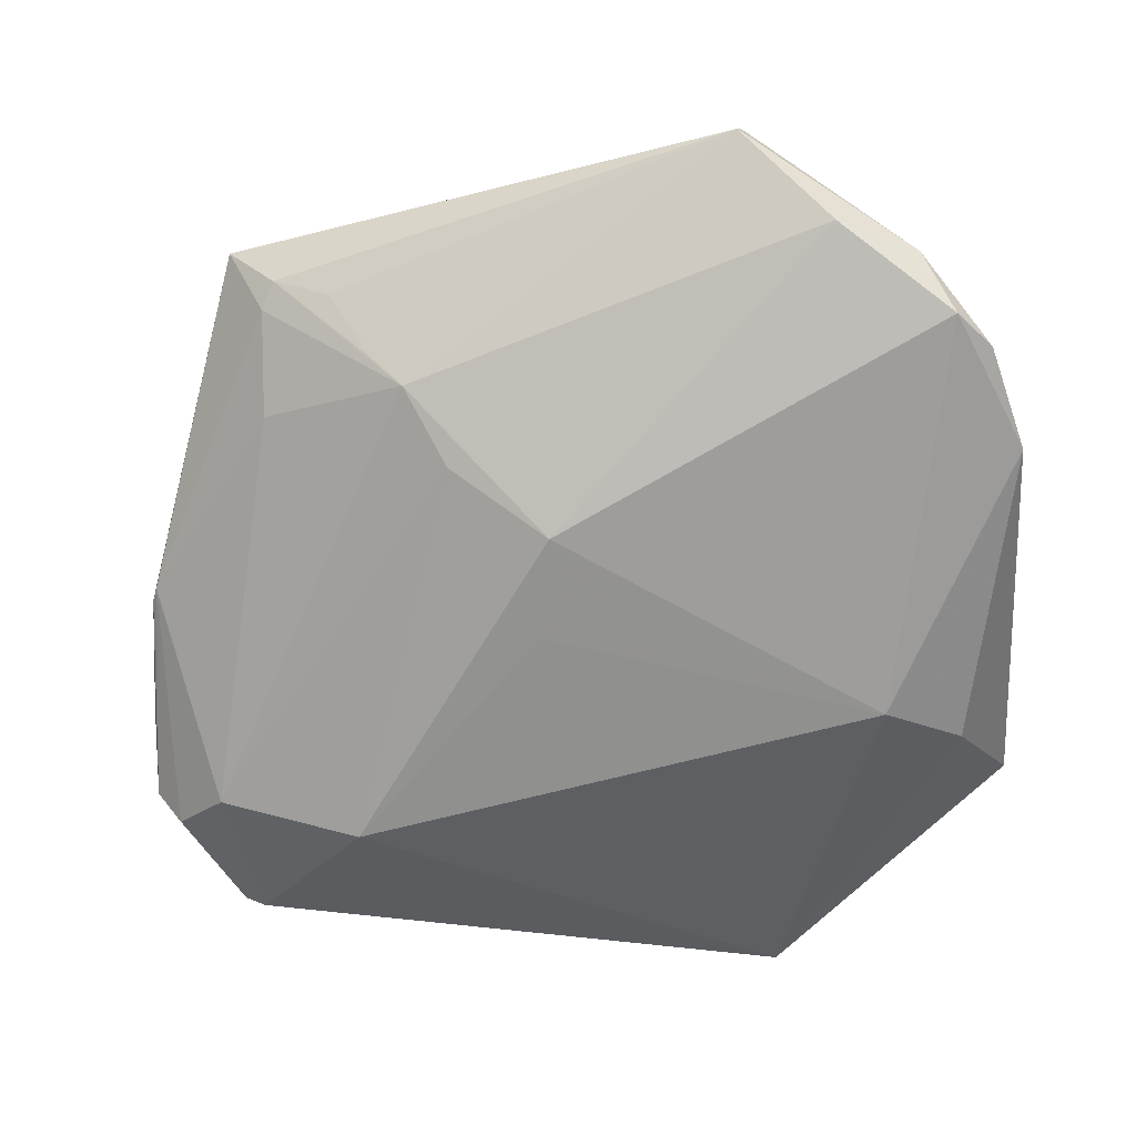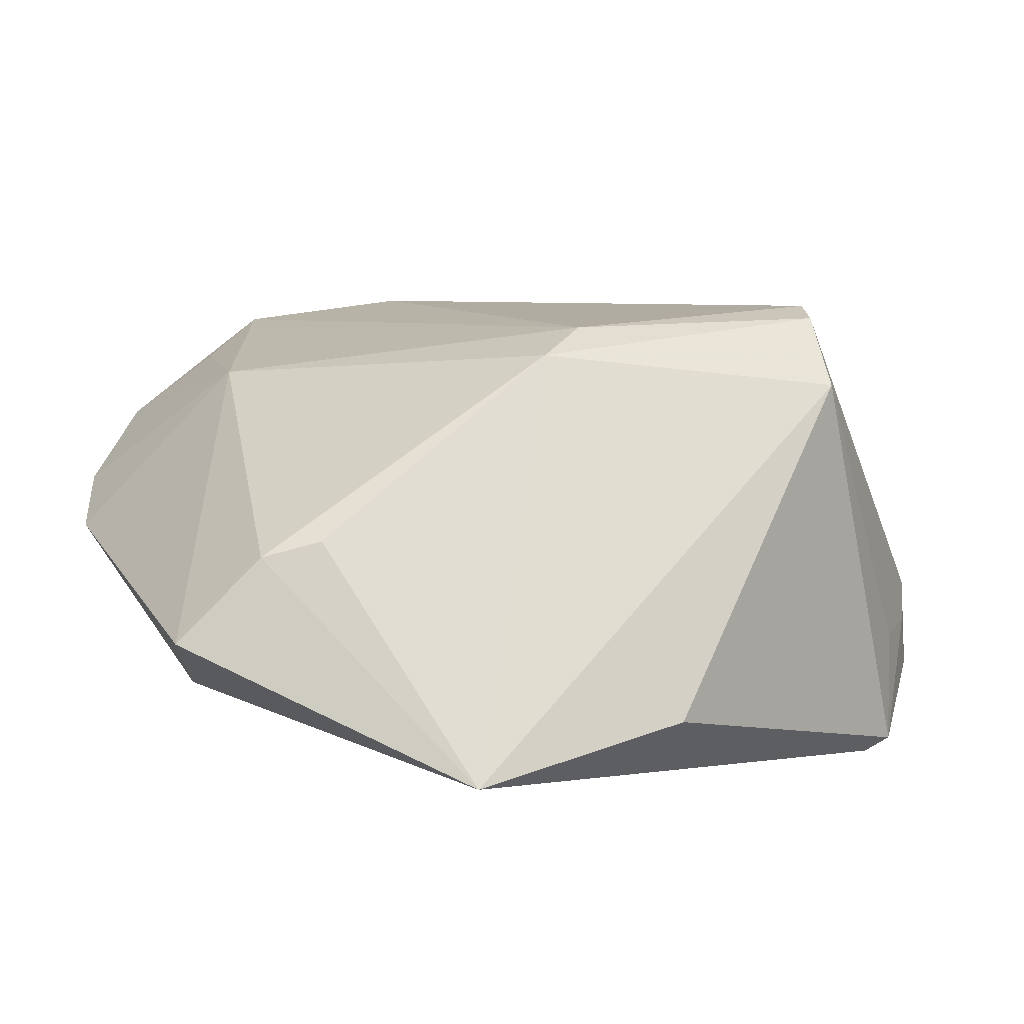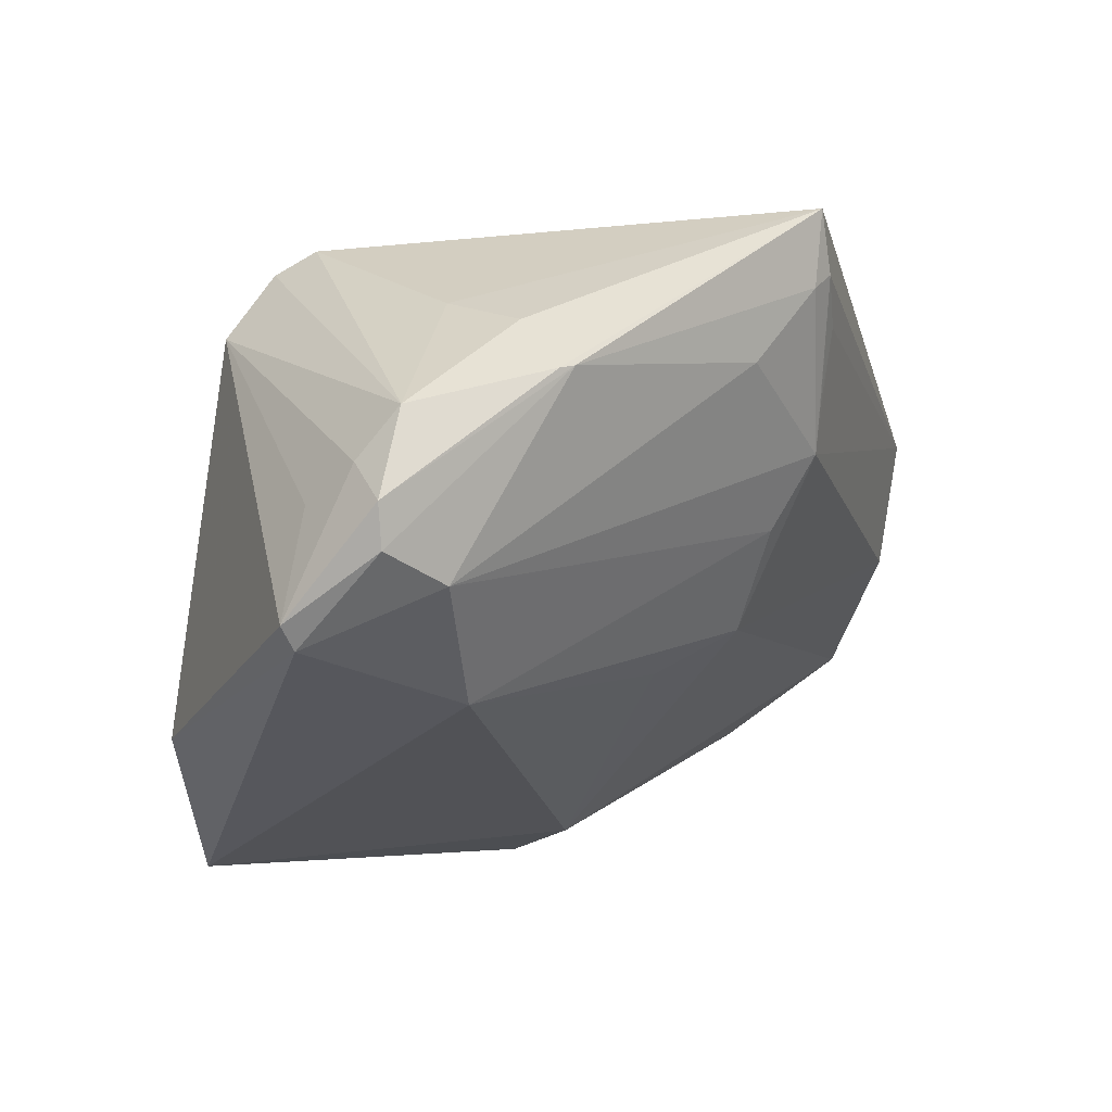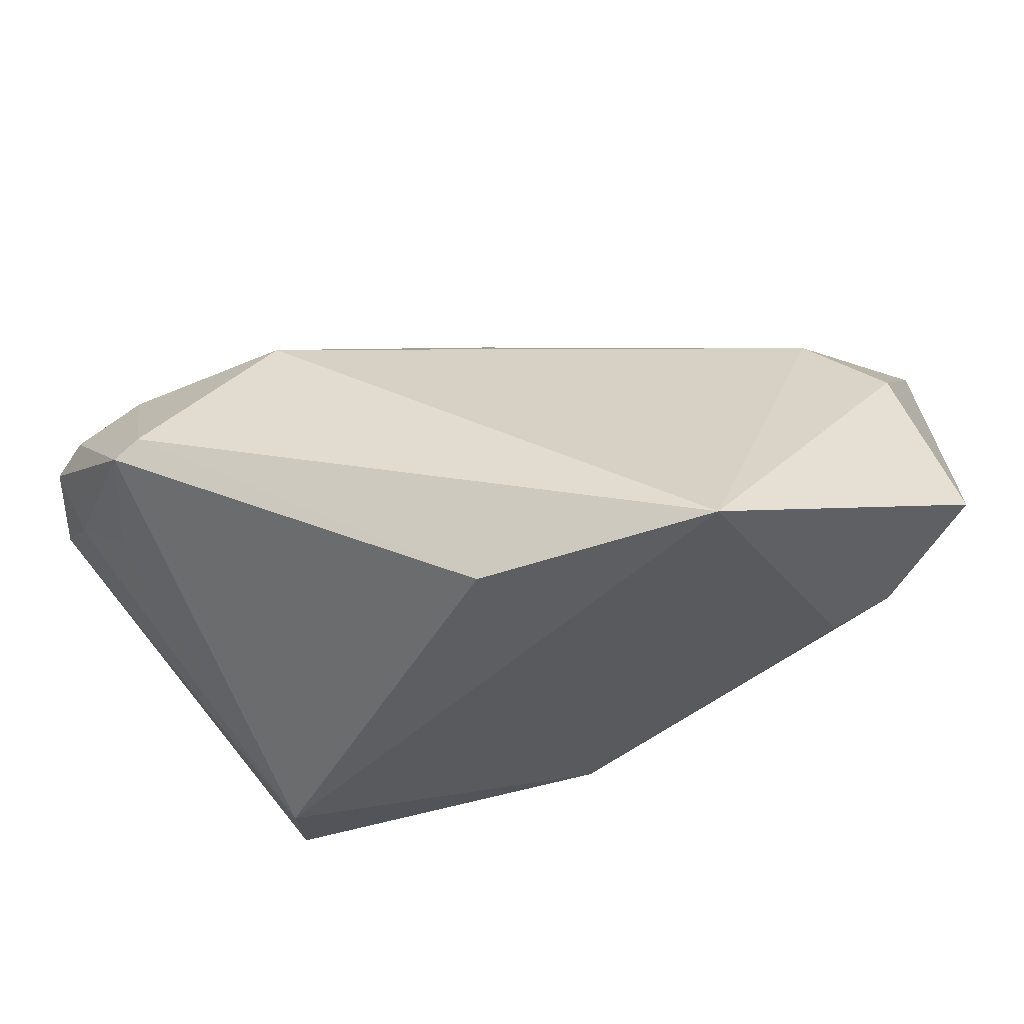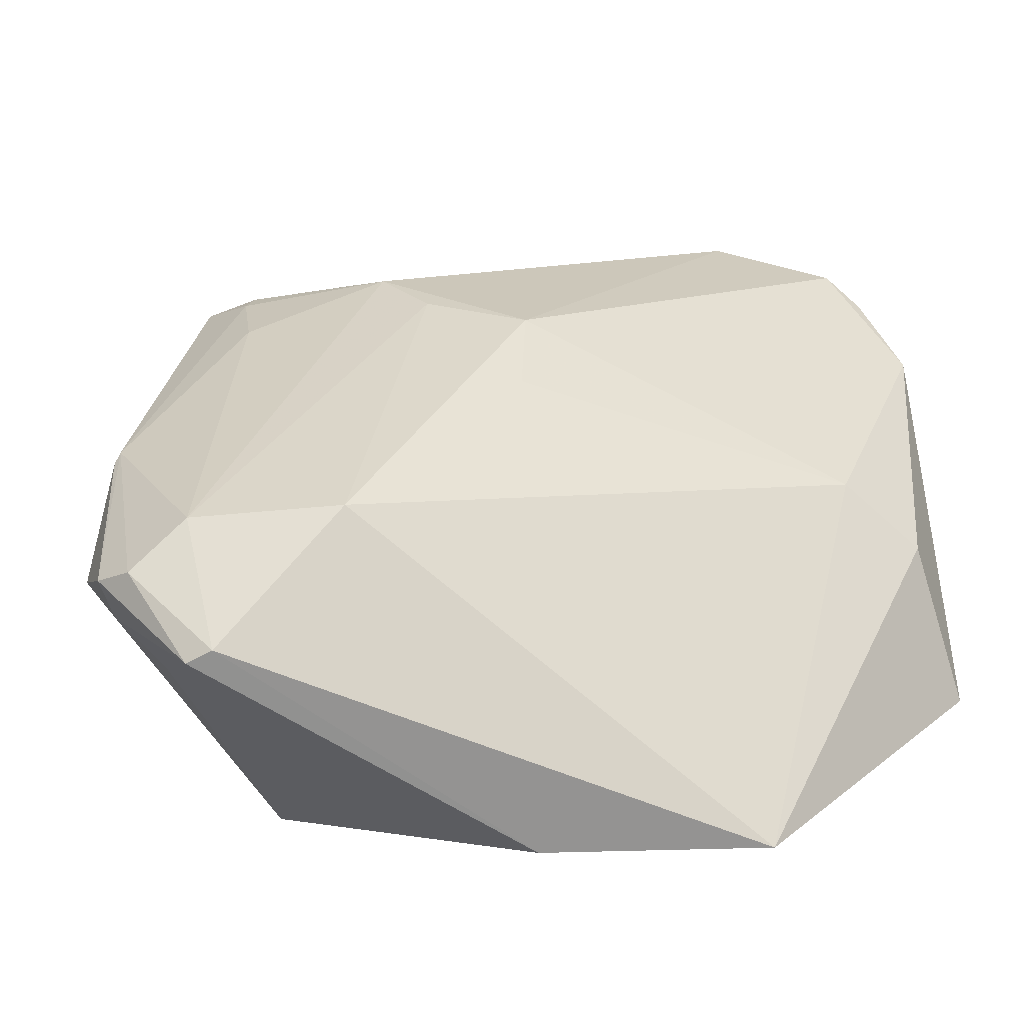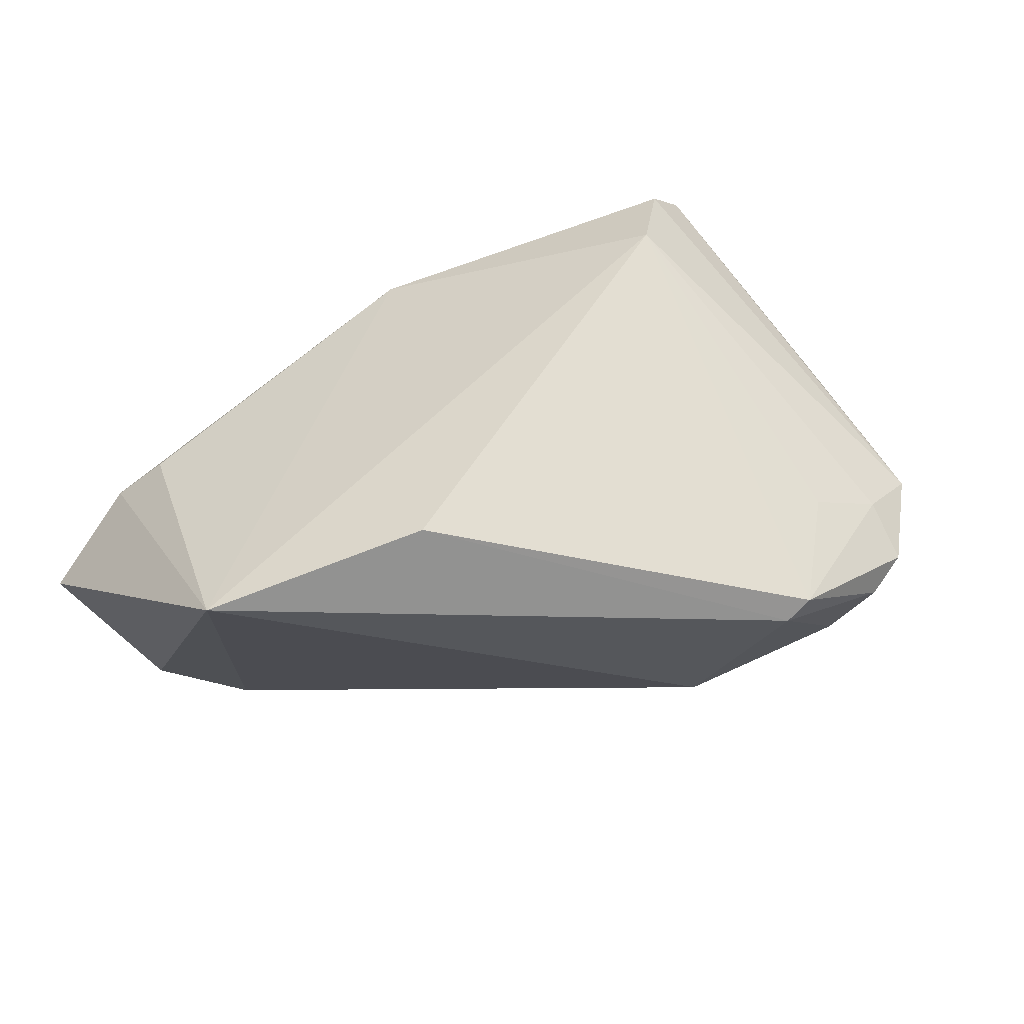
<metadata>
{"format":"obj","ext":"obj","renderer":"f3d","projection":"perspective","resolution":1024,"background":"white","views":[{"elev":-33.9,"azim":-175.8,"up":"+Z"},{"elev":-0.4,"azim":-23.3,"up":"+Z"},{"elev":-27.6,"azim":92.4,"up":"+Z"},{"elev":-54.1,"azim":-175.9,"up":"+Y"},{"elev":-14.5,"azim":168.6,"up":"+Y"},{"elev":-26.6,"azim":15.0,"up":"+Z"}]}
</metadata>
<code>
v -0.02877 0.03332 0.02062
v -0.02025 0.04165 0.02482
v 0.03045 0.02184 0.005966
v -0.04129 0.03379 0.005814
v 0.03977 -0.02232 -0.01476
v -0.03981 -0.02612 -0.005035
v 0.04273 -0.001677 0.003843
v -0.02963 0.03951 0.01381
v 0.03888 -0.009282 0.008456
v 0.02887 0.03007 0.01757
v 0.02456 -0.02949 0.0221
v 0.0262 -0.02481 0.02402
v 0.02274 0.03055 0.01496
v 0.04424 -0.01424 -0.02231
v 0.04805 -0.01248 -0.00875
v 0.03589 -0.02315 -0.02849
v 0.04712 -0.01442 -0.01855
v -0.0329 0.01015 0.01692
v -0.04187 -0.006881 -0.01921
v 0.01943 0.026 0.02556
v -0.001875 -0.02323 0.02062
v 0.04497 0.003744 -0.003007
v 0.03017 0.02832 0.01514
v -0.02132 0.03074 0.02449
v 0.02301 -0.007639 -0.02849
v 0.03839 -0.02429 -0.02691
v 0.04557 0.002269 -0.003603
v 0.0004417 0.02002 -0.009899
v 0.04506 -0.01708 -0.01316
v -0.02144 -0.04125 -0.02849
v 0.034 0.02919 0.02245
v 0.01845 0.02911 0.007721
v 0.00176 -0.04165 -0.02241
v -0.0449 0.0298 0.004556
v -0.004901 0.02931 0.02849
v -0.04805 -0.02286 -0.0141
v -0.04805 0.02045 -0.001515
v 0.002096 0.01077 -0.01584
v 0.01486 0.02862 0.003951
v -0.03395 -0.02864 -0.003357
v -0.02082 0.03992 0.02634
v 0.02441 -0.03434 0.01414
v 0.01861 0.02785 0.02563
v -0.03349 -0.000242 -0.02006
v 0.01061 0.02366 -0.003018
v 0.03854 -0.00845 -0.0232
v -0.007493 -0.02661 0.01707
v -0.03812 0.03483 0.01322
f 44 25 30
f 40 30 47
f 30 25 16
f 16 33 30
f 41 21 35
f 35 21 12
f 19 36 37
f 37 44 19
f 30 36 19
f 19 44 30
f 6 36 30
f 30 40 6
f 6 40 47
f 46 3 22
f 46 16 25
f 33 16 26
f 31 12 9
f 9 7 31
f 9 12 15
f 15 7 9
f 27 22 31
f 31 7 27
f 27 7 15
f 15 17 27
f 27 17 22
f 20 12 31
f 20 35 12
f 37 36 18
f 36 6 18
f 18 34 37
f 18 6 47
f 47 21 18
f 16 46 14
f 17 26 14
f 14 26 16
f 22 17 14
f 14 46 22
f 15 12 11
f 11 21 47
f 12 21 11
f 29 17 15
f 29 26 17
f 2 41 31
f 31 10 2
f 43 20 31
f 35 20 43
f 31 41 43
f 41 35 43
f 34 18 48
f 41 2 48
f 24 21 41
f 41 18 24
f 24 18 21
f 33 26 42
f 15 11 42
f 42 29 15
f 30 33 42
f 47 30 42
f 42 11 47
f 3 46 39
f 25 44 38
f 38 28 25
f 44 28 38
f 1 18 41
f 41 48 1
f 1 48 18
f 26 29 5
f 5 42 26
f 29 42 5
f 13 2 10
f 13 39 2
f 3 39 23
f 23 39 10
f 23 10 31
f 31 22 23
f 22 3 23
f 2 39 8
f 8 48 2
f 8 39 28
f 45 46 25
f 45 39 46
f 25 28 45
f 28 39 45
f 10 39 32
f 32 13 10
f 39 13 32
f 34 48 4
f 48 8 4
f 4 8 28
f 4 28 44
f 4 44 37
f 37 34 4

</code>
